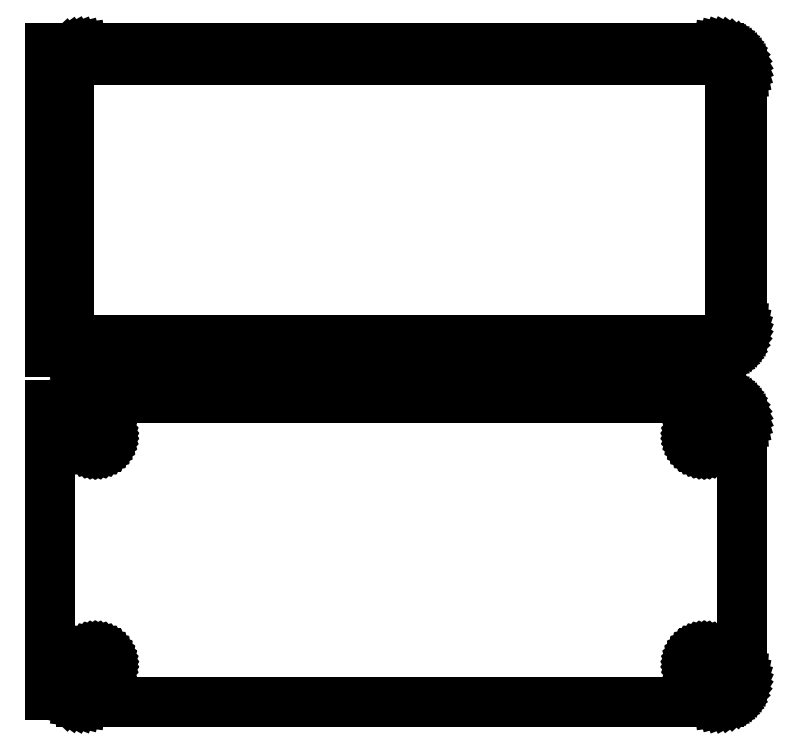
<metadata>
{"format":"dxf","ext":"dxf","renderer":"ezdxf+matplotlib","layout":"modelspace","background":"white","min_lineweight":24,"dpi":150}
</metadata>
<code>
0
SECTION
2
ENTITIES
0
LINE
8
0
10
63.44
20
177.1
11
64.05
21
177.2
0
LINE
8
0
10
64.05
20
177.2
11
64.63
21
177.5
0
LINE
8
0
10
64.63
20
177.5
11
65.18
21
177.8
0
LINE
8
0
10
65.18
20
177.8
11
65.69
21
178.1
0
LINE
8
0
10
65.69
20
178.1
11
66.14
21
178.6
0
LINE
8
0
10
66.14
20
178.6
11
66.55
21
179.1
0
LINE
8
0
10
66.55
20
179.1
11
66.88
21
179.6
0
LINE
8
0
10
66.88
20
179.6
11
67.15
21
180.2
0
LINE
8
0
10
67.15
20
180.2
11
67.34
21
180.8
0
LINE
8
0
10
67.34
20
180.8
11
67.46
21
181.4
0
LINE
8
0
10
67.46
20
181.4
11
67.5
21
182
0
LINE
8
0
10
67.5
20
182
11
67.5
21
232
0
LINE
8
0
10
67.5
20
232
11
67.46
21
232.6
0
LINE
8
0
10
67.46
20
232.6
11
67.34
21
233.2
0
LINE
8
0
10
67.34
20
233.2
11
67.15
21
233.8
0
LINE
8
0
10
67.15
20
233.8
11
66.88
21
234.4
0
LINE
8
0
10
66.88
20
234.4
11
66.55
21
234.9
0
LINE
8
0
10
66.55
20
234.9
11
66.14
21
235.4
0
LINE
8
0
10
66.14
20
235.4
11
65.69
21
235.9
0
LINE
8
0
10
65.69
20
235.9
11
65.18
21
236.2
0
LINE
8
0
10
65.18
20
236.2
11
64.63
21
236.5
0
LINE
8
0
10
64.63
20
236.5
11
64.05
21
236.8
0
LINE
8
0
10
64.05
20
236.8
11
63.44
21
236.9
0
LINE
8
0
10
63.44
20
236.9
11
62.81
21
237
0
LINE
8
0
10
62.81
20
237
11
-62.81
21
237
0
LINE
8
0
10
-62.81
20
237
11
-63.44
21
236.9
0
LINE
8
0
10
-63.44
20
236.9
11
-64.05
21
236.8
0
LINE
8
0
10
-64.05
20
236.8
11
-64.63
21
236.5
0
LINE
8
0
10
-64.63
20
236.5
11
-65.18
21
236.2
0
LINE
8
0
10
-65.18
20
236.2
11
-65.69
21
235.9
0
LINE
8
0
10
-65.69
20
235.9
11
-66
21
235.6
0
LINE
8
0
10
-66
20
235.6
11
-66
21
237
0
LINE
8
0
10
-66
20
237
11
-69
21
237
0
LINE
8
0
10
-69
20
237
11
-69
21
177
0
LINE
8
0
10
-69
20
177
11
-66
21
177
0
LINE
8
0
10
-66
20
177
11
-66
21
178.4
0
LINE
8
0
10
-66
20
178.4
11
-65.69
21
178.1
0
LINE
8
0
10
-65.69
20
178.1
11
-65.18
21
177.8
0
LINE
8
0
10
-65.18
20
177.8
11
-64.63
21
177.5
0
LINE
8
0
10
-64.63
20
177.5
11
-64.05
21
177.2
0
LINE
8
0
10
-64.05
20
177.2
11
-63.44
21
177.1
0
LINE
8
0
10
-63.44
20
177.1
11
-62.81
21
177
0
LINE
8
0
10
-62.81
20
177
11
62.81
21
177
0
LINE
8
0
10
62.81
20
177
11
63.44
21
177.1
0
LINE
8
0
10
-62.2
20
179.4
11
-62.58
21
179.4
0
LINE
8
0
10
-62.58
20
179.4
11
-62.96
21
179.5
0
LINE
8
0
10
-62.96
20
179.5
11
-63.33
21
179.7
0
LINE
8
0
10
-63.33
20
179.7
11
-63.67
21
179.9
0
LINE
8
0
10
-63.67
20
179.9
11
-63.98
21
180.1
0
LINE
8
0
10
-63.98
20
180.1
11
-64.27
21
180.4
0
LINE
8
0
10
-64.27
20
180.4
11
-64.52
21
180.7
0
LINE
8
0
10
-64.52
20
180.7
11
-64.73
21
181
0
LINE
8
0
10
-64.73
20
181
11
-64.89
21
181.4
0
LINE
8
0
10
-64.89
20
181.4
11
-65.02
21
181.7
0
LINE
8
0
10
-65.02
20
181.7
11
-65.09
21
182.1
0
LINE
8
0
10
-65.09
20
182.1
11
-65.11
21
182.5
0
LINE
8
0
10
-65.11
20
182.5
11
-65.11
21
231.5
0
LINE
8
0
10
-65.11
20
231.5
11
-65.09
21
231.9
0
LINE
8
0
10
-65.09
20
231.9
11
-65.02
21
232.3
0
LINE
8
0
10
-65.02
20
232.3
11
-64.89
21
232.6
0
LINE
8
0
10
-64.89
20
232.6
11
-64.73
21
233
0
LINE
8
0
10
-64.73
20
233
11
-64.52
21
233.3
0
LINE
8
0
10
-64.52
20
233.3
11
-64.27
21
233.6
0
LINE
8
0
10
-64.27
20
233.6
11
-63.98
21
233.9
0
LINE
8
0
10
-63.98
20
233.9
11
-63.67
21
234.1
0
LINE
8
0
10
-63.67
20
234.1
11
-63.33
21
234.3
0
LINE
8
0
10
-63.33
20
234.3
11
-62.96
21
234.5
0
LINE
8
0
10
-62.96
20
234.5
11
-62.58
21
234.6
0
LINE
8
0
10
-62.58
20
234.6
11
-62.2
21
234.6
0
LINE
8
0
10
-62.2
20
234.6
11
62.2
21
234.6
0
LINE
8
0
10
62.2
20
234.6
11
62.58
21
234.6
0
LINE
8
0
10
62.58
20
234.6
11
62.96
21
234.5
0
LINE
8
0
10
62.96
20
234.5
11
63.33
21
234.3
0
LINE
8
0
10
63.33
20
234.3
11
63.67
21
234.1
0
LINE
8
0
10
63.67
20
234.1
11
63.98
21
233.9
0
LINE
8
0
10
63.98
20
233.9
11
64.27
21
233.6
0
LINE
8
0
10
64.27
20
233.6
11
64.52
21
233.3
0
LINE
8
0
10
64.52
20
233.3
11
64.73
21
233
0
LINE
8
0
10
64.73
20
233
11
64.89
21
232.6
0
LINE
8
0
10
64.89
20
232.6
11
65.02
21
232.3
0
LINE
8
0
10
65.02
20
232.3
11
65.09
21
231.9
0
LINE
8
0
10
65.09
20
231.9
11
65.11
21
231.5
0
LINE
8
0
10
65.11
20
231.5
11
65.11
21
182.5
0
LINE
8
0
10
65.11
20
182.5
11
65.09
21
182.1
0
LINE
8
0
10
65.09
20
182.1
11
65.02
21
181.7
0
LINE
8
0
10
65.02
20
181.7
11
64.89
21
181.4
0
LINE
8
0
10
64.89
20
181.4
11
64.73
21
181
0
LINE
8
0
10
64.73
20
181
11
64.52
21
180.7
0
LINE
8
0
10
64.52
20
180.7
11
64.27
21
180.4
0
LINE
8
0
10
64.27
20
180.4
11
63.98
21
180.1
0
LINE
8
0
10
63.98
20
180.1
11
63.67
21
179.9
0
LINE
8
0
10
63.67
20
179.9
11
63.33
21
179.7
0
LINE
8
0
10
63.33
20
179.7
11
62.96
21
179.5
0
LINE
8
0
10
62.96
20
179.5
11
62.58
21
179.4
0
LINE
8
0
10
62.58
20
179.4
11
62.2
21
179.4
0
LINE
8
0
10
62.2
20
179.4
11
-62.2
21
179.4
0
LINE
8
0
10
63.44
20
108.1
11
64.05
21
108.2
0
LINE
8
0
10
64.05
20
108.2
11
64.63
21
108.5
0
LINE
8
0
10
64.63
20
108.5
11
65.18
21
108.8
0
LINE
8
0
10
65.18
20
108.8
11
65.69
21
109.1
0
LINE
8
0
10
65.69
20
109.1
11
66.14
21
109.6
0
LINE
8
0
10
66.14
20
109.6
11
66.55
21
110.1
0
LINE
8
0
10
66.55
20
110.1
11
66.88
21
110.6
0
LINE
8
0
10
66.88
20
110.6
11
67.15
21
111.2
0
LINE
8
0
10
67.15
20
111.2
11
67.34
21
111.8
0
LINE
8
0
10
67.34
20
111.8
11
67.46
21
112.4
0
LINE
8
0
10
67.46
20
112.4
11
67.5
21
113
0
LINE
8
0
10
67.5
20
113
11
67.5
21
163
0
LINE
8
0
10
67.5
20
163
11
67.46
21
163.6
0
LINE
8
0
10
67.46
20
163.6
11
67.34
21
164.2
0
LINE
8
0
10
67.34
20
164.2
11
67.15
21
164.8
0
LINE
8
0
10
67.15
20
164.8
11
66.88
21
165.4
0
LINE
8
0
10
66.88
20
165.4
11
66.55
21
165.9
0
LINE
8
0
10
66.55
20
165.9
11
66.14
21
166.4
0
LINE
8
0
10
66.14
20
166.4
11
65.69
21
166.9
0
LINE
8
0
10
65.69
20
166.9
11
65.18
21
167.2
0
LINE
8
0
10
65.18
20
167.2
11
64.63
21
167.5
0
LINE
8
0
10
64.63
20
167.5
11
64.05
21
167.8
0
LINE
8
0
10
64.05
20
167.8
11
63.44
21
167.9
0
LINE
8
0
10
63.44
20
167.9
11
62.81
21
168
0
LINE
8
0
10
62.81
20
168
11
-62.81
21
168
0
LINE
8
0
10
-62.81
20
168
11
-63.44
21
167.9
0
LINE
8
0
10
-63.44
20
167.9
11
-64.05
21
167.8
0
LINE
8
0
10
-64.05
20
167.8
11
-64.63
21
167.5
0
LINE
8
0
10
-64.63
20
167.5
11
-65.18
21
167.2
0
LINE
8
0
10
-65.18
20
167.2
11
-65.69
21
166.9
0
LINE
8
0
10
-65.69
20
166.9
11
-66
21
166.6
0
LINE
8
0
10
-66
20
166.6
11
-66
21
166.7
0
LINE
8
0
10
-66
20
166.7
11
-69
21
166.7
0
LINE
8
0
10
-69
20
166.7
11
-69
21
109.3
0
LINE
8
0
10
-69
20
109.3
11
-66
21
109.3
0
LINE
8
0
10
-66
20
109.3
11
-66
21
109.4
0
LINE
8
0
10
-66
20
109.4
11
-65.69
21
109.1
0
LINE
8
0
10
-65.69
20
109.1
11
-65.18
21
108.8
0
LINE
8
0
10
-65.18
20
108.8
11
-64.63
21
108.5
0
LINE
8
0
10
-64.63
20
108.5
11
-64.05
21
108.2
0
LINE
8
0
10
-64.05
20
108.2
11
-63.44
21
108.1
0
LINE
8
0
10
-63.44
20
108.1
11
-62.81
21
108
0
LINE
8
0
10
-62.81
20
108
11
62.81
21
108
0
LINE
8
0
10
62.81
20
108
11
63.44
21
108.1
0
LINE
8
0
10
59.87
20
158.4
11
59.6
21
158.4
0
LINE
8
0
10
59.6
20
158.4
11
59.34
21
158.5
0
LINE
8
0
10
59.34
20
158.5
11
59.09
21
158.6
0
LINE
8
0
10
59.09
20
158.6
11
58.86
21
158.7
0
LINE
8
0
10
58.86
20
158.7
11
58.64
21
158.9
0
LINE
8
0
10
58.64
20
158.9
11
58.44
21
159
0
LINE
8
0
10
58.44
20
159
11
58.27
21
159.2
0
LINE
8
0
10
58.27
20
159.2
11
58.13
21
159.5
0
LINE
8
0
10
58.13
20
159.5
11
58.01
21
159.7
0
LINE
8
0
10
58.01
20
159.7
11
57.93
21
160
0
LINE
8
0
10
57.93
20
160
11
57.88
21
160.2
0
LINE
8
0
10
57.88
20
160.2
11
57.86
21
160.5
0
LINE
8
0
10
57.86
20
160.5
11
57.88
21
160.8
0
LINE
8
0
10
57.88
20
160.8
11
57.93
21
161
0
LINE
8
0
10
57.93
20
161
11
58.01
21
161.3
0
LINE
8
0
10
58.01
20
161.3
11
58.13
21
161.5
0
LINE
8
0
10
58.13
20
161.5
11
58.27
21
161.8
0
LINE
8
0
10
58.27
20
161.8
11
58.44
21
162
0
LINE
8
0
10
58.44
20
162
11
58.64
21
162.1
0
LINE
8
0
10
58.64
20
162.1
11
58.86
21
162.3
0
LINE
8
0
10
58.86
20
162.3
11
59.09
21
162.4
0
LINE
8
0
10
59.09
20
162.4
11
59.34
21
162.5
0
LINE
8
0
10
59.34
20
162.5
11
59.6
21
162.6
0
LINE
8
0
10
59.6
20
162.6
11
59.87
21
162.6
0
LINE
8
0
10
59.87
20
162.6
11
60.13
21
162.6
0
LINE
8
0
10
60.13
20
162.6
11
60.4
21
162.6
0
LINE
8
0
10
60.4
20
162.6
11
60.66
21
162.5
0
LINE
8
0
10
60.66
20
162.5
11
60.91
21
162.4
0
LINE
8
0
10
60.91
20
162.4
11
61.14
21
162.3
0
LINE
8
0
10
61.14
20
162.3
11
61.36
21
162.1
0
LINE
8
0
10
61.36
20
162.1
11
61.56
21
162
0
LINE
8
0
10
61.56
20
162
11
61.73
21
161.8
0
LINE
8
0
10
61.73
20
161.8
11
61.87
21
161.5
0
LINE
8
0
10
61.87
20
161.5
11
61.99
21
161.3
0
LINE
8
0
10
61.99
20
161.3
11
62.07
21
161
0
LINE
8
0
10
62.07
20
161
11
62.12
21
160.8
0
LINE
8
0
10
62.12
20
160.8
11
62.14
21
160.5
0
LINE
8
0
10
62.14
20
160.5
11
62.12
21
160.2
0
LINE
8
0
10
62.12
20
160.2
11
62.07
21
160
0
LINE
8
0
10
62.07
20
160
11
61.99
21
159.7
0
LINE
8
0
10
61.99
20
159.7
11
61.87
21
159.5
0
LINE
8
0
10
61.87
20
159.5
11
61.73
21
159.2
0
LINE
8
0
10
61.73
20
159.2
11
61.56
21
159
0
LINE
8
0
10
61.56
20
159
11
61.36
21
158.9
0
LINE
8
0
10
61.36
20
158.9
11
61.14
21
158.7
0
LINE
8
0
10
61.14
20
158.7
11
60.91
21
158.6
0
LINE
8
0
10
60.91
20
158.6
11
60.66
21
158.5
0
LINE
8
0
10
60.66
20
158.5
11
60.4
21
158.4
0
LINE
8
0
10
60.4
20
158.4
11
60.13
21
158.4
0
LINE
8
0
10
60.13
20
158.4
11
59.87
21
158.4
0
LINE
8
0
10
-60.13
20
158.4
11
-60.4
21
158.4
0
LINE
8
0
10
-60.4
20
158.4
11
-60.66
21
158.5
0
LINE
8
0
10
-60.66
20
158.5
11
-60.91
21
158.6
0
LINE
8
0
10
-60.91
20
158.6
11
-61.14
21
158.7
0
LINE
8
0
10
-61.14
20
158.7
11
-61.36
21
158.9
0
LINE
8
0
10
-61.36
20
158.9
11
-61.56
21
159
0
LINE
8
0
10
-61.56
20
159
11
-61.73
21
159.2
0
LINE
8
0
10
-61.73
20
159.2
11
-61.87
21
159.5
0
LINE
8
0
10
-61.87
20
159.5
11
-61.99
21
159.7
0
LINE
8
0
10
-61.99
20
159.7
11
-62.07
21
160
0
LINE
8
0
10
-62.07
20
160
11
-62.12
21
160.2
0
LINE
8
0
10
-62.12
20
160.2
11
-62.14
21
160.5
0
LINE
8
0
10
-62.14
20
160.5
11
-62.12
21
160.8
0
LINE
8
0
10
-62.12
20
160.8
11
-62.07
21
161
0
LINE
8
0
10
-62.07
20
161
11
-61.99
21
161.3
0
LINE
8
0
10
-61.99
20
161.3
11
-61.87
21
161.5
0
LINE
8
0
10
-61.87
20
161.5
11
-61.73
21
161.8
0
LINE
8
0
10
-61.73
20
161.8
11
-61.56
21
162
0
LINE
8
0
10
-61.56
20
162
11
-61.36
21
162.1
0
LINE
8
0
10
-61.36
20
162.1
11
-61.14
21
162.3
0
LINE
8
0
10
-61.14
20
162.3
11
-60.91
21
162.4
0
LINE
8
0
10
-60.91
20
162.4
11
-60.66
21
162.5
0
LINE
8
0
10
-60.66
20
162.5
11
-60.4
21
162.6
0
LINE
8
0
10
-60.4
20
162.6
11
-60.13
21
162.6
0
LINE
8
0
10
-60.13
20
162.6
11
-59.87
21
162.6
0
LINE
8
0
10
-59.87
20
162.6
11
-59.6
21
162.6
0
LINE
8
0
10
-59.6
20
162.6
11
-59.34
21
162.5
0
LINE
8
0
10
-59.34
20
162.5
11
-59.09
21
162.4
0
LINE
8
0
10
-59.09
20
162.4
11
-58.86
21
162.3
0
LINE
8
0
10
-58.86
20
162.3
11
-58.64
21
162.1
0
LINE
8
0
10
-58.64
20
162.1
11
-58.44
21
162
0
LINE
8
0
10
-58.44
20
162
11
-58.27
21
161.8
0
LINE
8
0
10
-58.27
20
161.8
11
-58.13
21
161.5
0
LINE
8
0
10
-58.13
20
161.5
11
-58.01
21
161.3
0
LINE
8
0
10
-58.01
20
161.3
11
-57.93
21
161
0
LINE
8
0
10
-57.93
20
161
11
-57.88
21
160.8
0
LINE
8
0
10
-57.88
20
160.8
11
-57.86
21
160.5
0
LINE
8
0
10
-57.86
20
160.5
11
-57.88
21
160.2
0
LINE
8
0
10
-57.88
20
160.2
11
-57.93
21
160
0
LINE
8
0
10
-57.93
20
160
11
-58.01
21
159.7
0
LINE
8
0
10
-58.01
20
159.7
11
-58.13
21
159.5
0
LINE
8
0
10
-58.13
20
159.5
11
-58.27
21
159.2
0
LINE
8
0
10
-58.27
20
159.2
11
-58.44
21
159
0
LINE
8
0
10
-58.44
20
159
11
-58.64
21
158.9
0
LINE
8
0
10
-58.64
20
158.9
11
-58.86
21
158.7
0
LINE
8
0
10
-58.86
20
158.7
11
-59.09
21
158.6
0
LINE
8
0
10
-59.09
20
158.6
11
-59.34
21
158.5
0
LINE
8
0
10
-59.34
20
158.5
11
-59.6
21
158.4
0
LINE
8
0
10
-59.6
20
158.4
11
-59.87
21
158.4
0
LINE
8
0
10
-59.87
20
158.4
11
-60.13
21
158.4
0
LINE
8
0
10
59.87
20
113.4
11
59.6
21
113.4
0
LINE
8
0
10
59.6
20
113.4
11
59.34
21
113.5
0
LINE
8
0
10
59.34
20
113.5
11
59.09
21
113.6
0
LINE
8
0
10
59.09
20
113.6
11
58.86
21
113.7
0
LINE
8
0
10
58.86
20
113.7
11
58.64
21
113.9
0
LINE
8
0
10
58.64
20
113.9
11
58.44
21
114
0
LINE
8
0
10
58.44
20
114
11
58.27
21
114.2
0
LINE
8
0
10
58.27
20
114.2
11
58.13
21
114.5
0
LINE
8
0
10
58.13
20
114.5
11
58.01
21
114.7
0
LINE
8
0
10
58.01
20
114.7
11
57.93
21
115
0
LINE
8
0
10
57.93
20
115
11
57.88
21
115.2
0
LINE
8
0
10
57.88
20
115.2
11
57.86
21
115.5
0
LINE
8
0
10
57.86
20
115.5
11
57.88
21
115.8
0
LINE
8
0
10
57.88
20
115.8
11
57.93
21
116
0
LINE
8
0
10
57.93
20
116
11
58.01
21
116.3
0
LINE
8
0
10
58.01
20
116.3
11
58.13
21
116.5
0
LINE
8
0
10
58.13
20
116.5
11
58.27
21
116.8
0
LINE
8
0
10
58.27
20
116.8
11
58.44
21
117
0
LINE
8
0
10
58.44
20
117
11
58.64
21
117.1
0
LINE
8
0
10
58.64
20
117.1
11
58.86
21
117.3
0
LINE
8
0
10
58.86
20
117.3
11
59.09
21
117.4
0
LINE
8
0
10
59.09
20
117.4
11
59.34
21
117.5
0
LINE
8
0
10
59.34
20
117.5
11
59.6
21
117.6
0
LINE
8
0
10
59.6
20
117.6
11
59.87
21
117.6
0
LINE
8
0
10
59.87
20
117.6
11
60.13
21
117.6
0
LINE
8
0
10
60.13
20
117.6
11
60.4
21
117.6
0
LINE
8
0
10
60.4
20
117.6
11
60.66
21
117.5
0
LINE
8
0
10
60.66
20
117.5
11
60.91
21
117.4
0
LINE
8
0
10
60.91
20
117.4
11
61.14
21
117.3
0
LINE
8
0
10
61.14
20
117.3
11
61.36
21
117.1
0
LINE
8
0
10
61.36
20
117.1
11
61.56
21
117
0
LINE
8
0
10
61.56
20
117
11
61.73
21
116.8
0
LINE
8
0
10
61.73
20
116.8
11
61.87
21
116.5
0
LINE
8
0
10
61.87
20
116.5
11
61.99
21
116.3
0
LINE
8
0
10
61.99
20
116.3
11
62.07
21
116
0
LINE
8
0
10
62.07
20
116
11
62.12
21
115.8
0
LINE
8
0
10
62.12
20
115.8
11
62.14
21
115.5
0
LINE
8
0
10
62.14
20
115.5
11
62.12
21
115.2
0
LINE
8
0
10
62.12
20
115.2
11
62.07
21
115
0
LINE
8
0
10
62.07
20
115
11
61.99
21
114.7
0
LINE
8
0
10
61.99
20
114.7
11
61.87
21
114.5
0
LINE
8
0
10
61.87
20
114.5
11
61.73
21
114.2
0
LINE
8
0
10
61.73
20
114.2
11
61.56
21
114
0
LINE
8
0
10
61.56
20
114
11
61.36
21
113.9
0
LINE
8
0
10
61.36
20
113.9
11
61.14
21
113.7
0
LINE
8
0
10
61.14
20
113.7
11
60.91
21
113.6
0
LINE
8
0
10
60.91
20
113.6
11
60.66
21
113.5
0
LINE
8
0
10
60.66
20
113.5
11
60.4
21
113.4
0
LINE
8
0
10
60.4
20
113.4
11
60.13
21
113.4
0
LINE
8
0
10
60.13
20
113.4
11
59.87
21
113.4
0
LINE
8
0
10
-60.13
20
113.4
11
-60.4
21
113.4
0
LINE
8
0
10
-60.4
20
113.4
11
-60.66
21
113.5
0
LINE
8
0
10
-60.66
20
113.5
11
-60.91
21
113.6
0
LINE
8
0
10
-60.91
20
113.6
11
-61.14
21
113.7
0
LINE
8
0
10
-61.14
20
113.7
11
-61.36
21
113.9
0
LINE
8
0
10
-61.36
20
113.9
11
-61.56
21
114
0
LINE
8
0
10
-61.56
20
114
11
-61.73
21
114.2
0
LINE
8
0
10
-61.73
20
114.2
11
-61.87
21
114.5
0
LINE
8
0
10
-61.87
20
114.5
11
-61.99
21
114.7
0
LINE
8
0
10
-61.99
20
114.7
11
-62.07
21
115
0
LINE
8
0
10
-62.07
20
115
11
-62.12
21
115.2
0
LINE
8
0
10
-62.12
20
115.2
11
-62.14
21
115.5
0
LINE
8
0
10
-62.14
20
115.5
11
-62.12
21
115.8
0
LINE
8
0
10
-62.12
20
115.8
11
-62.07
21
116
0
LINE
8
0
10
-62.07
20
116
11
-61.99
21
116.3
0
LINE
8
0
10
-61.99
20
116.3
11
-61.87
21
116.5
0
LINE
8
0
10
-61.87
20
116.5
11
-61.73
21
116.8
0
LINE
8
0
10
-61.73
20
116.8
11
-61.56
21
117
0
LINE
8
0
10
-61.56
20
117
11
-61.36
21
117.1
0
LINE
8
0
10
-61.36
20
117.1
11
-61.14
21
117.3
0
LINE
8
0
10
-61.14
20
117.3
11
-60.91
21
117.4
0
LINE
8
0
10
-60.91
20
117.4
11
-60.66
21
117.5
0
LINE
8
0
10
-60.66
20
117.5
11
-60.4
21
117.6
0
LINE
8
0
10
-60.4
20
117.6
11
-60.13
21
117.6
0
LINE
8
0
10
-60.13
20
117.6
11
-59.87
21
117.6
0
LINE
8
0
10
-59.87
20
117.6
11
-59.6
21
117.6
0
LINE
8
0
10
-59.6
20
117.6
11
-59.34
21
117.5
0
LINE
8
0
10
-59.34
20
117.5
11
-59.09
21
117.4
0
LINE
8
0
10
-59.09
20
117.4
11
-58.86
21
117.3
0
LINE
8
0
10
-58.86
20
117.3
11
-58.64
21
117.1
0
LINE
8
0
10
-58.64
20
117.1
11
-58.44
21
117
0
LINE
8
0
10
-58.44
20
117
11
-58.27
21
116.8
0
LINE
8
0
10
-58.27
20
116.8
11
-58.13
21
116.5
0
LINE
8
0
10
-58.13
20
116.5
11
-58.01
21
116.3
0
LINE
8
0
10
-58.01
20
116.3
11
-57.93
21
116
0
LINE
8
0
10
-57.93
20
116
11
-57.88
21
115.8
0
LINE
8
0
10
-57.88
20
115.8
11
-57.86
21
115.5
0
LINE
8
0
10
-57.86
20
115.5
11
-57.88
21
115.2
0
LINE
8
0
10
-57.88
20
115.2
11
-57.93
21
115
0
LINE
8
0
10
-57.93
20
115
11
-58.01
21
114.7
0
LINE
8
0
10
-58.01
20
114.7
11
-58.13
21
114.5
0
LINE
8
0
10
-58.13
20
114.5
11
-58.27
21
114.2
0
LINE
8
0
10
-58.27
20
114.2
11
-58.44
21
114
0
LINE
8
0
10
-58.44
20
114
11
-58.64
21
113.9
0
LINE
8
0
10
-58.64
20
113.9
11
-58.86
21
113.7
0
LINE
8
0
10
-58.86
20
113.7
11
-59.09
21
113.6
0
LINE
8
0
10
-59.09
20
113.6
11
-59.34
21
113.5
0
LINE
8
0
10
-59.34
20
113.5
11
-59.6
21
113.4
0
LINE
8
0
10
-59.6
20
113.4
11
-59.87
21
113.4
0
LINE
8
0
10
-59.87
20
113.4
11
-60.13
21
113.4
0
ENDSEC
0
EOF

</code>
